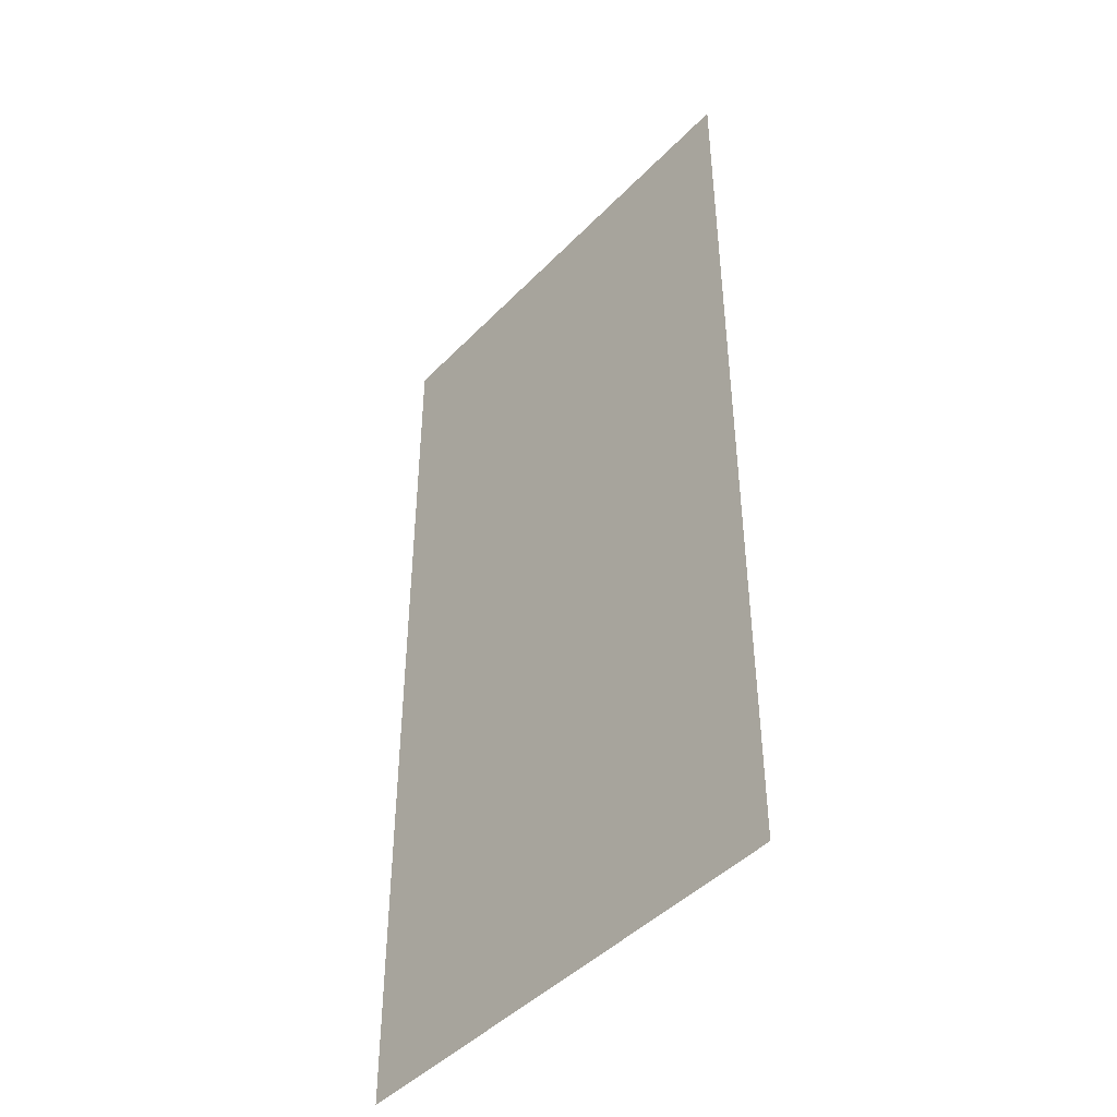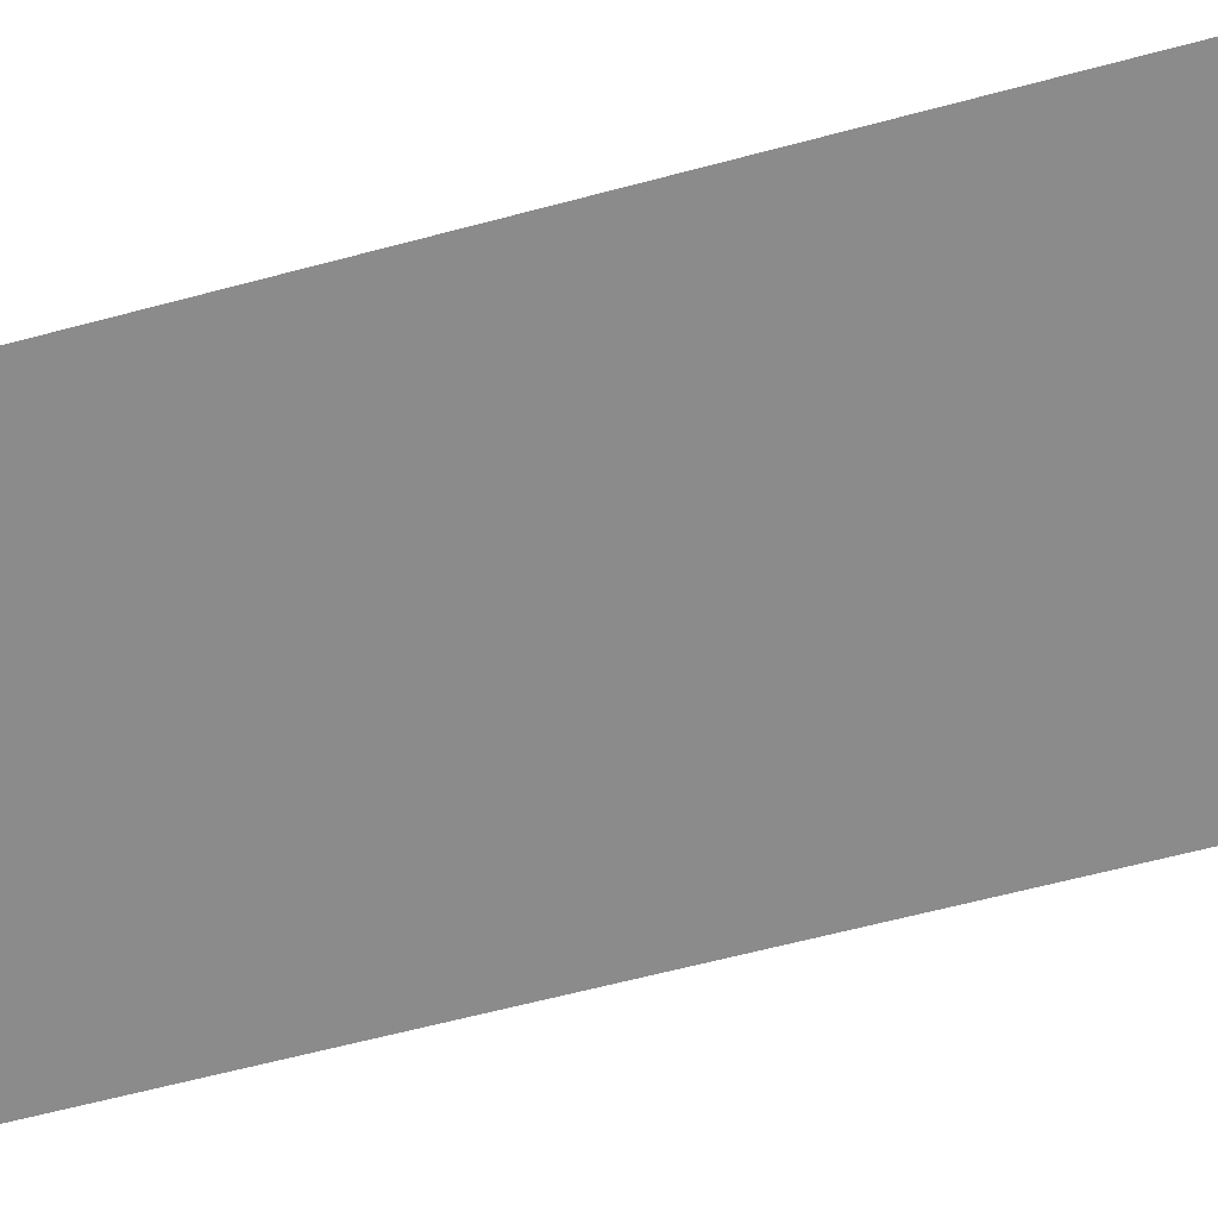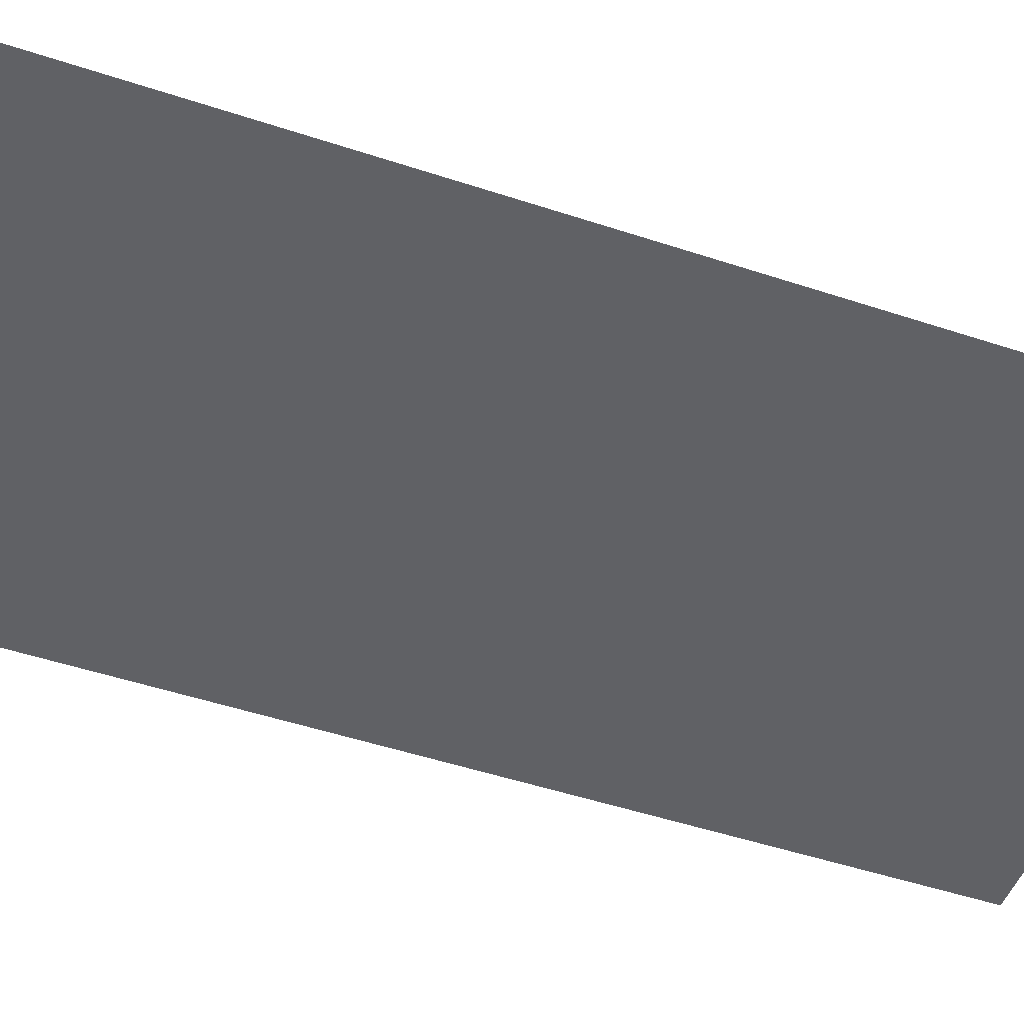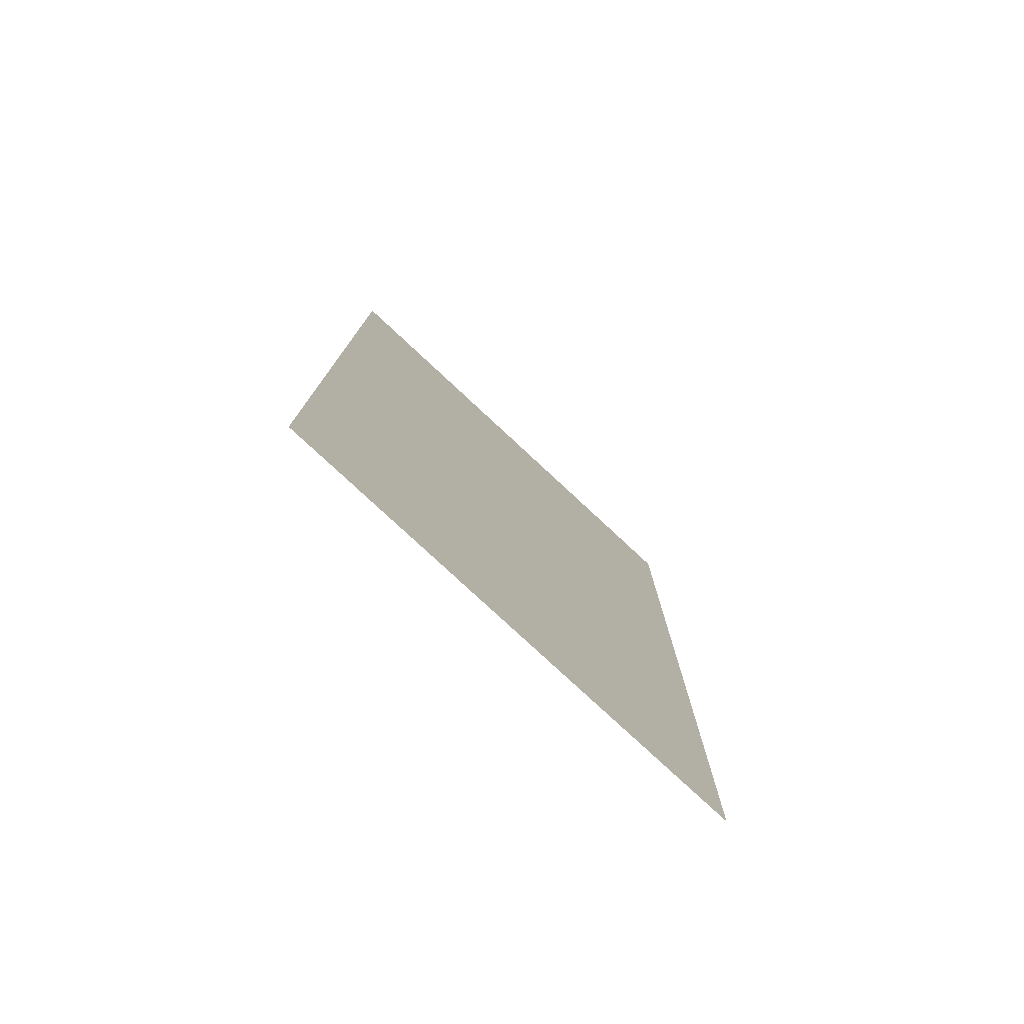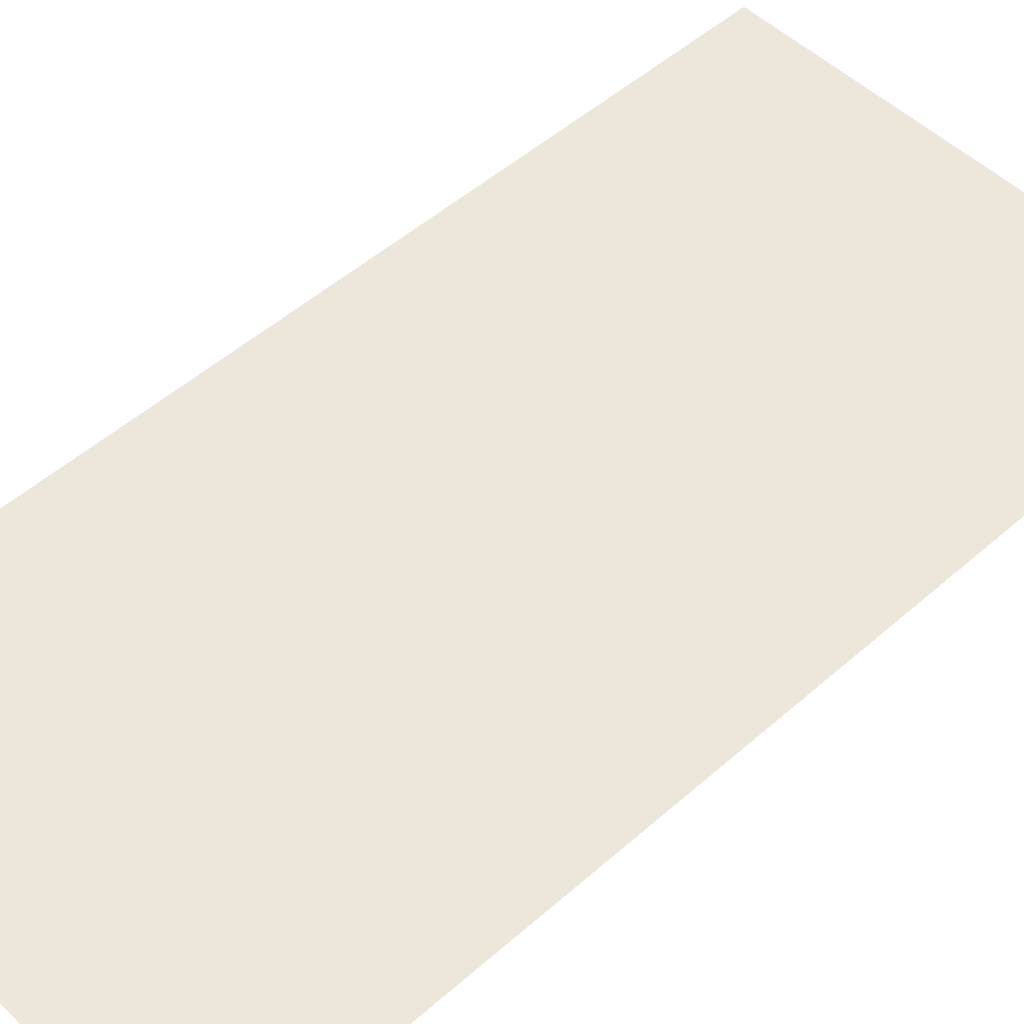
<metadata>
{"format":"obj","ext":"obj","renderer":"f3d","projection":"perspective","resolution":1024,"background":"white","views":[{"elev":-45.3,"azim":-130.6,"up":"+Y"},{"elev":-63.8,"azim":105.0,"up":"+Z"},{"elev":-49.2,"azim":-110.2,"up":"+Z"},{"elev":-78.8,"azim":137.1,"up":"+Y"},{"elev":50.6,"azim":-133.9,"up":"+Z"}]}
</metadata>
<code>
v -3.2 -0.64 0
v -3.84 -0.64 0
v -3.84 0 0
v -3.2 0 0
v -3.2 -1.28 0
v -3.84 -1.28 0
v -3.84 -0.64 0
v -3.2 -0.64 0
g Test22_mesh_0194
f 1 2 3 4
f 5 6 7 8

</code>
